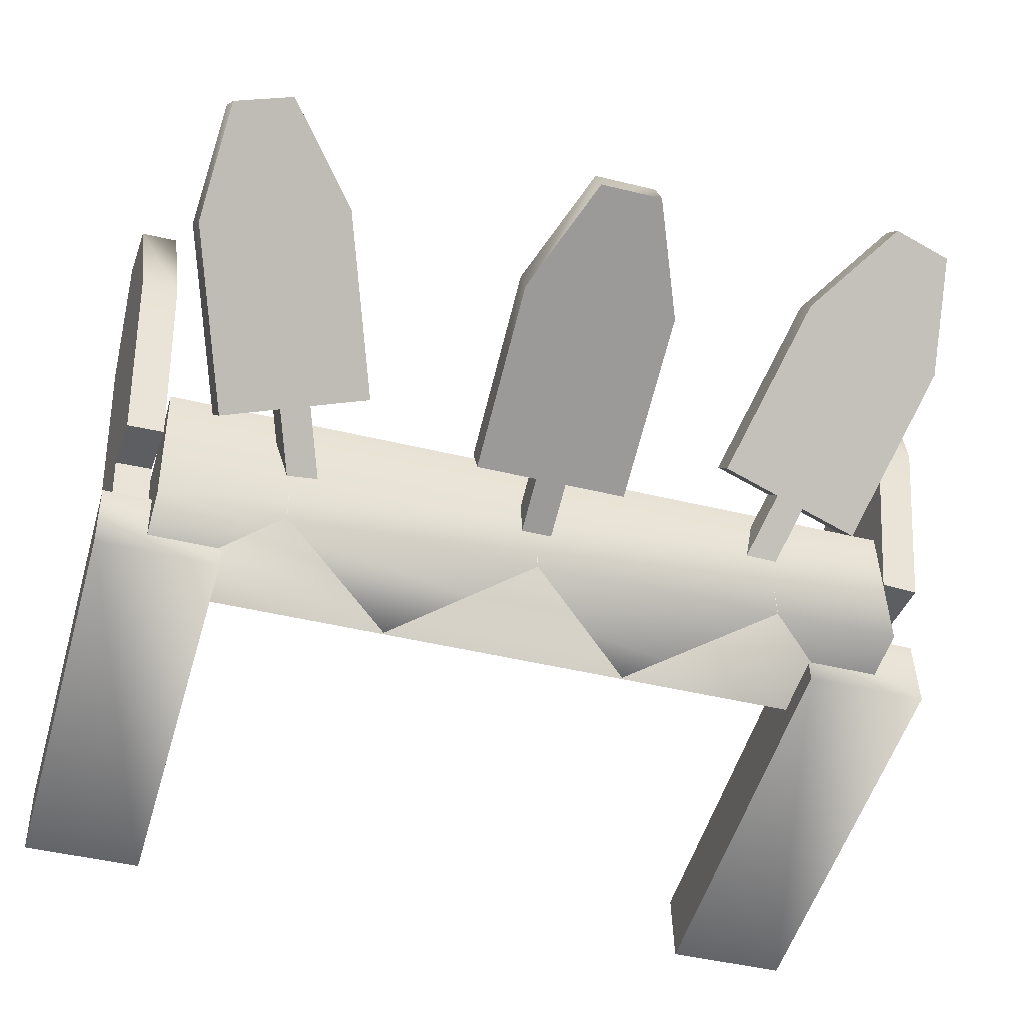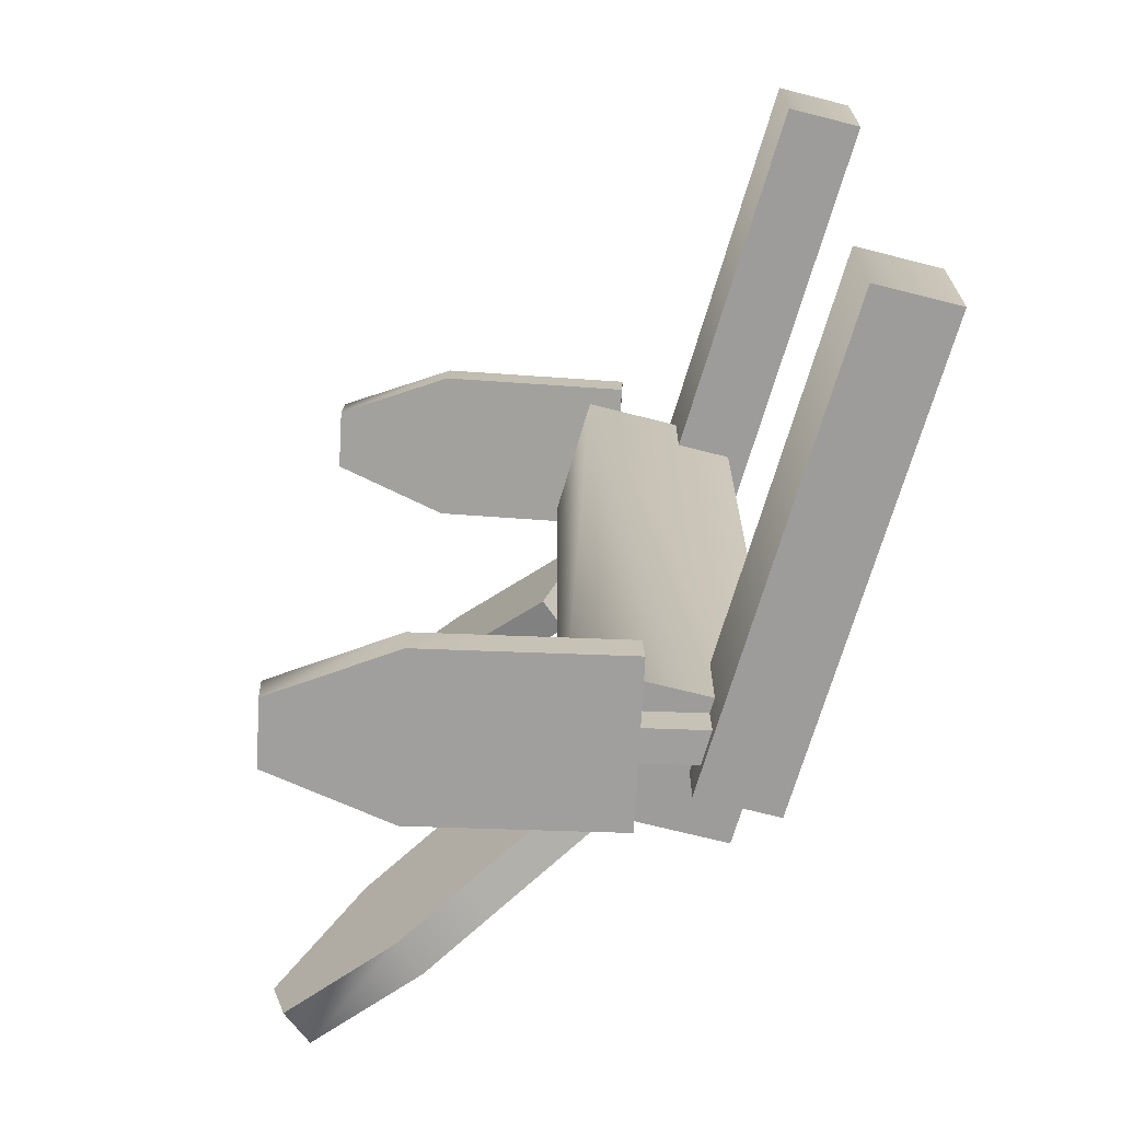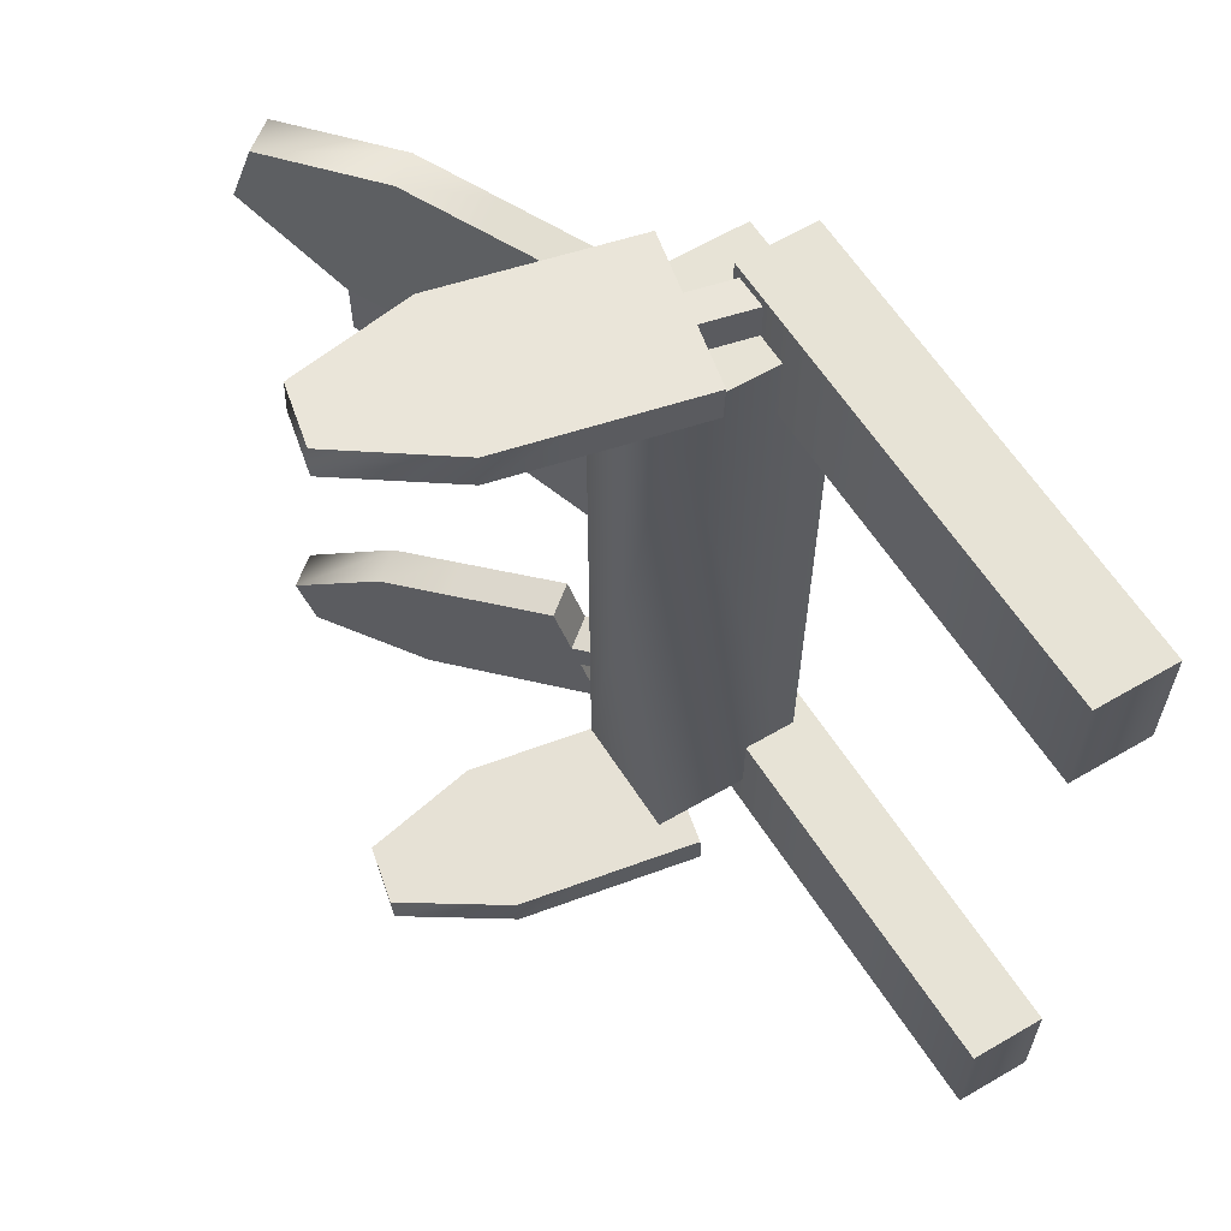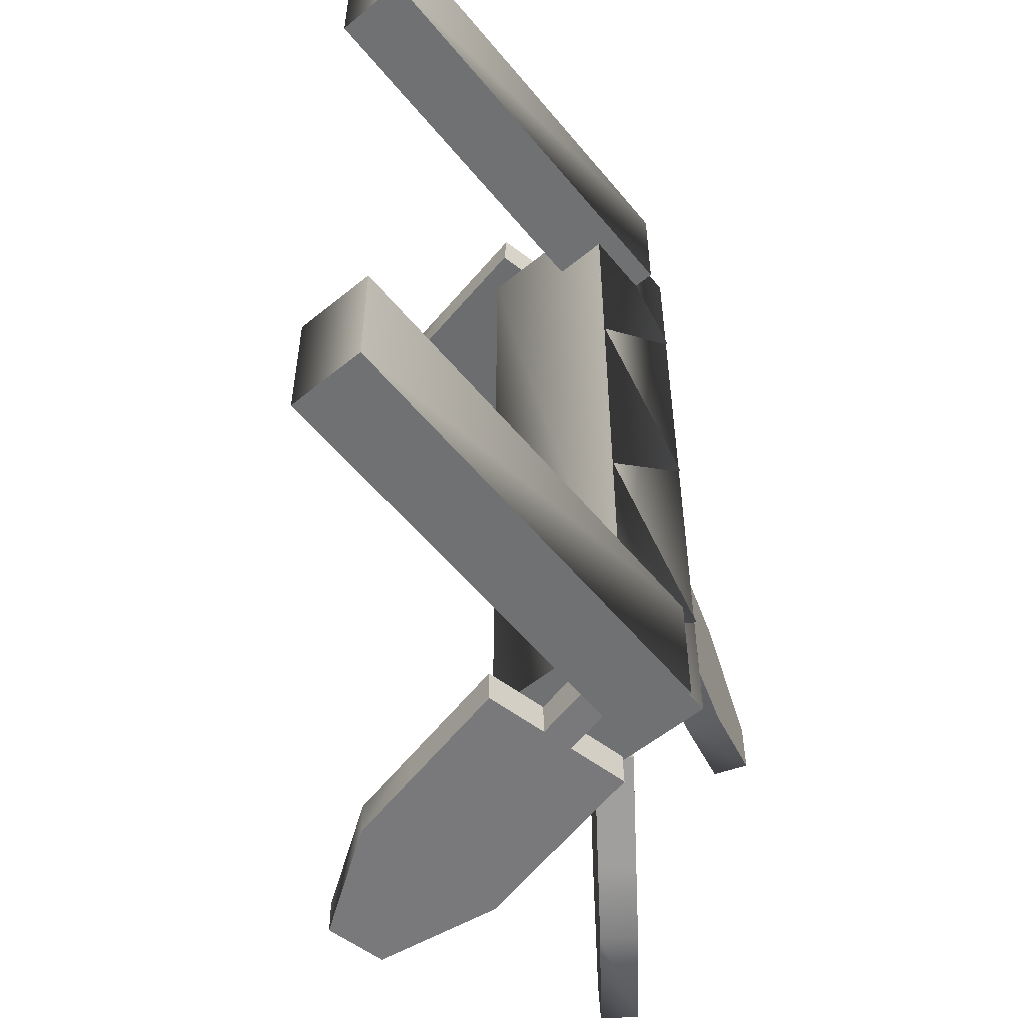
<metadata>
{"format":"obj","ext":"obj","renderer":"f3d","projection":"perspective","resolution":1024,"background":"white","views":[{"elev":-44.1,"azim":73.9,"up":"+Y"},{"elev":-70.2,"azim":-99.2,"up":"+Z"},{"elev":62.6,"azim":-115.5,"up":"+Z"},{"elev":-55.1,"azim":-44.1,"up":"+Z"}]}
</metadata>
<code>
v -28 -8.878 -28.1
v -28 -8.878 -20.1
v -27.56 -13.8 -28.1
v -27.56 -13.8 -20.1
v 1.921 -3.287 -1.025
v 1.921 -3.287 0.9746
v 2.949 -5.43 -1.025
v 2.949 -5.43 0.9746
v 7.423 -3.284 -1.025
v 7.423 -3.284 0.9746
v 6.395 -1.141 -1.025
v 6.395 -1.141 0.9746
v 8.632 -0.06768 -5.025
v 9.66 -2.211 -5.025
v 10.87 1.005 -5.025
v 11.9 -1.138 -5.025
v 11.9 -1.138 4.975
v 9.66 -2.211 4.975
v 10.87 1.005 4.975
v 8.632 -0.06768 4.975
v 6.395 -1.141 -5.025
v 7.423 -3.284 -5.025
v 7.423 -3.284 4.975
v 6.395 -1.141 4.975
v 13.11 2.078 -5.025
v 14.13 -0.06554 -5.025
v 17.58 4.224 -5.025
v 18.61 2.08 -5.025
v 25.32 5.299 -2.025
v 24.29 7.443 -2.025
v 18.61 2.08 4.975
v 14.13 -0.06554 4.975
v 17.58 4.224 4.975
v 13.11 2.078 4.975
v 25.32 5.299 1.975
v 24.29 7.443 1.975
v -4.448 0.4977 -24.91
v -3.597 -9.151 -24.91
v 3.507 1.53 -24.91
v 4.358 -8.119 -24.91
v -3.575 -9.284 -24.91
v 4.379 -8.252 -16.6
v -3.788 -6.871 -24.91
v 4.167 -5.839 -16.6
v -3.575 -9.284 -8.302
v -3.788 -6.871 -8.302
v 4.379 -8.252 -0
v 4.167 -5.839 -0
v -3.575 -9.284 8.302
v -3.788 -6.871 8.302
v 0.5241 -5.192 -28.1
v 0.9599 -10.11 -28.1
v 0.9599 -10.11 -20.1
v 0.5241 -5.192 -20.1
v 4.358 -8.119 24.91
v -3.597 -9.151 24.91
v 3.507 1.53 24.91
v -4.448 0.4977 24.91
v 4.379 -8.252 16.6
v 4.167 -5.839 16.6
v -3.575 -9.284 24.91
v -3.788 -6.871 24.91
v -28 -8.878 20.12
v -28 -8.878 28.12
v -27.56 -13.8 20.12
v -27.56 -13.8 28.12
v 0.5241 -5.192 20.12
v 0.9599 -10.11 20.12
v 0.9599 -10.11 28.12
v 0.5241 -5.192 28.12
v 1.921 -3.287 -1.025
v 1.921 -3.287 0.9746
v 2.949 -5.43 -1.025
v 2.949 -5.43 0.9746
v 7.423 -3.284 -1.025
v 7.423 -3.284 0.9746
v 6.395 -1.141 -1.025
v 6.395 -1.141 0.9746
v 8.632 -0.06768 -5.025
v 9.66 -2.211 -5.025
v 10.87 1.005 -5.025
v 11.9 -1.138 -5.025
v 11.9 -1.138 4.975
v 9.66 -2.211 4.975
v 10.87 1.005 4.975
v 8.632 -0.06768 4.975
v 6.395 -1.141 -5.025
v 7.423 -3.284 -5.025
v 7.423 -3.284 4.975
v 6.395 -1.141 4.975
v 13.11 2.078 -5.025
v 14.13 -0.06554 -5.025
v 17.58 4.224 -5.025
v 18.61 2.08 -5.025
v 25.32 5.299 -2.025
v 24.29 7.443 -2.025
v 18.61 2.08 4.975
v 14.13 -0.06554 4.975
v 17.58 4.224 4.975
v 13.11 2.078 4.975
v 25.32 5.299 1.975
v 24.29 7.443 1.975
v 1.597 -1.783 -16.85
v 1.965 -1.365 -14.93
v 3.247 -3.493 -16.79
v 3.616 -3.076 -14.87
v 6.699 -0.2062 -18.17
v 7.068 0.2118 -16.25
v 5.048 1.504 -18.23
v 5.417 1.922 -16.31
v 6.036 2.312 -22.76
v 7.687 0.6015 -22.7
v 7.762 3.955 -23.45
v 9.413 2.245 -23.39
v 11.26 4.335 -13.79
v 9.532 2.691 -13.1
v 9.607 6.045 -13.84
v 7.881 4.402 -13.16
v 4.31 0.6681 -22.07
v 5.961 -1.042 -22.01
v 7.806 1.048 -12.41
v 6.155 2.758 -12.47
v 9.488 5.599 -24.14
v 11.14 3.889 -24.08
v 12.94 8.886 -25.52
v 14.59 7.176 -25.46
v 20.32 12.73 -24.65
v 18.67 14.44 -24.7
v 16.43 9.266 -15.86
v 12.98 5.979 -14.48
v 14.78 10.98 -15.91
v 11.33 7.689 -14.53
v 21.06 13.57 -20.81
v 19.41 15.28 -20.86
v 2.169 -2.273 14.96
v 1.88 -2.83 16.86
v 3.839 -3.948 14.73
v 3.55 -4.505 16.63
v 7.297 -0.7107 16.2
v 7.008 -1.268 18.1
v 5.627 0.965 16.44
v 5.338 0.4081 18.34
v 7.935 3.698 13.38
v 9.605 2.022 13.14
v 9.664 5.316 14.12
v 11.33 3.641 13.88
v 9.888 0.8563 23.38
v 8.159 -0.7625 22.64
v 8.217 2.532 23.61
v 6.488 0.9131 22.88
v 6.206 2.079 12.64
v 7.876 0.4031 12.4
v 6.43 -2.381 21.9
v 4.76 -0.7057 22.14
v 11.39 6.935 14.86
v 13.06 5.26 14.62
v 14.85 10.17 16.33
v 16.52 8.497 16.1
v 21.27 12.52 21.16
v 19.6 14.19 21.4
v 15.07 5.713 25.59
v 11.62 2.475 24.11
v 13.4 7.388 25.83
v 9.946 4.151 24.35
v 20.7 11.4 24.96
v 19.03 13.08 25.19
v -0.2595 -7.137 24.97
v -2.247 -6.929 25.05
v -0.1818 -7.259 27.34
v -2.17 -7.051 27.42
v 0.3427 -2.33 27.58
v -1.645 -2.122 27.65
v 0.2651 -2.209 25.21
v -1.723 -2.001 25.28
v 4.503 -0.1605 25.17
v 4.58 -0.282 27.55
v 4.765 2.304 25.29
v 4.843 2.182 27.66
v -5.096 3.222 28.04
v -5.358 0.7579 27.92
v -5.173 3.344 25.67
v -5.436 0.8794 25.55
v 4.241 -2.625 25.05
v 4.318 -2.746 27.43
v -5.62 -1.706 27.81
v -5.698 -1.585 25.43
v 5.027 4.768 25.41
v 5.105 4.646 27.78
v 5.552 9.696 25.64
v 5.63 9.575 28.02
v 3.435 17.28 28.48
v 3.357 17.4 26.11
v -4.309 10.61 28.39
v -4.834 5.686 28.16
v -4.387 10.74 26.02
v -4.911 5.808 25.79
v -0.5404 17.7 28.63
v -0.6181 17.82 26.26
v -0.2595 -7.137 24.97
v -2.247 -6.929 25.05
v -0.1818 -7.259 27.34
v -2.17 -7.051 27.42
v 0.3427 -2.33 27.58
v -1.645 -2.122 27.65
v 0.2651 -2.209 25.21
v -1.723 -2.001 25.28
v 4.503 -0.1605 25.17
v 4.58 -0.282 27.55
v 4.765 2.304 25.29
v 4.843 2.182 27.66
v -5.096 3.222 28.04
v -5.358 0.7579 27.92
v -5.173 3.344 25.67
v -5.436 0.8794 25.55
v 4.241 -2.625 25.05
v 4.318 -2.746 27.43
v -5.62 -1.706 27.81
v -5.698 -1.585 25.43
v 5.027 4.768 25.41
v 5.105 4.646 27.78
v 5.552 9.696 25.64
v 5.63 9.575 28.02
v 3.435 17.28 28.48
v 3.357 17.4 26.11
v -4.309 10.61 28.39
v -4.834 5.686 28.16
v -4.387 10.74 26.02
v -4.911 5.808 25.79
v -0.5404 17.7 28.63
v -0.6181 17.82 26.26
v -1.186 -7.056 -27.31
v -3.174 -6.843 -27.27
v -1.132 -6.956 -24.94
v -3.12 -6.742 -24.9
v -0.6076 -2.027 -25.16
v -2.596 -1.813 -25.12
v -0.6614 -2.127 -27.53
v -2.65 -1.914 -27.5
v 3.577 -0.08932 -27.71
v 3.631 0.01147 -25.34
v 3.84 2.375 -27.82
v 3.893 2.476 -25.45
v -6.048 3.542 -25.27
v -6.31 1.077 -25.16
v -6.102 3.441 -27.64
v -6.364 0.9767 -27.53
v 3.315 -2.554 -27.6
v 3.369 -2.453 -25.23
v -6.572 -1.387 -25.05
v -6.626 -1.488 -27.42
v 4.102 4.84 -27.94
v 4.156 4.941 -25.56
v 4.626 9.769 -28.16
v 4.68 9.87 -25.78
v 2.485 17.58 -26.06
v 2.431 17.48 -28.43
v -5.261 10.94 -25.6
v -5.786 6.006 -25.38
v -5.315 10.83 -27.98
v -5.839 5.906 -27.76
v -1.492 18.01 -25.99
v -1.546 17.91 -28.36
v -1.186 -7.056 -27.31
v -3.174 -6.843 -27.27
v -1.132 -6.956 -24.94
v -3.12 -6.742 -24.9
v -0.6076 -2.027 -25.16
v -2.596 -1.813 -25.12
v -0.6614 -2.127 -27.53
v -2.65 -1.914 -27.5
v 3.577 -0.08932 -27.71
v 3.631 0.01147 -25.34
v 3.84 2.375 -27.82
v 3.893 2.476 -25.45
v -6.048 3.542 -25.27
v -6.31 1.077 -25.16
v -6.102 3.441 -27.64
v -6.364 0.9767 -27.53
v 3.315 -2.554 -27.6
v 3.369 -2.453 -25.23
v -6.572 -1.387 -25.05
v -6.626 -1.488 -27.42
v 4.102 4.84 -27.94
v 4.156 4.941 -25.56
v 4.626 9.769 -28.16
v 4.68 9.87 -25.78
v 2.485 17.58 -26.06
v 2.431 17.48 -28.43
v -5.261 10.94 -25.6
v -5.786 6.006 -25.38
v -5.315 10.83 -27.98
v -5.839 5.906 -27.76
v -1.492 18.01 -25.99
v -1.546 17.91 -28.36
g slot12
f 7 6 5
f 7 8 6
f 10 7 9
f 10 8 7
f 6 11 5
f 6 12 11
f 5 9 7
f 5 11 9
f 12 8 10
f 12 6 8
f 73 72 71
f 73 74 72
f 76 73 75
f 76 74 73
f 72 77 71
f 72 78 77
f 71 75 73
f 71 77 75
f 78 74 76
f 78 72 74
f 105 104 103
f 105 106 104
f 108 105 107
f 108 106 105
f 104 109 103
f 104 110 109
f 103 107 105
f 103 109 107
f 110 106 108
f 110 104 106
f 137 136 135
f 137 138 136
f 140 137 139
f 140 138 137
f 136 141 135
f 136 142 141
f 135 139 137
f 135 141 139
f 142 138 140
f 142 136 138
f 169 168 167
f 169 170 168
f 172 169 171
f 172 170 169
f 168 173 167
f 168 174 173
f 167 171 169
f 167 173 171
f 174 170 172
f 174 168 170
f 201 200 199
f 201 202 200
f 204 201 203
f 204 202 201
f 200 205 199
f 200 206 205
f 199 203 201
f 199 205 203
f 206 202 204
f 206 200 202
f 233 232 231
f 233 234 232
f 236 233 235
f 236 234 233
f 232 237 231
f 232 238 237
f 231 235 233
f 231 237 235
f 238 234 236
f 238 232 234
f 265 264 263
f 265 266 264
f 268 265 267
f 268 266 265
f 264 269 263
f 264 270 269
f 263 267 265
f 263 269 267
f 270 266 268
f 270 264 266
g slot232
f 15 14 13
f 15 16 14
f 19 18 17
f 19 20 18
f 16 18 14
f 16 17 18
f 19 13 20
f 19 15 13
f 81 80 79
f 81 82 80
f 85 84 83
f 85 86 84
f 82 84 80
f 82 83 84
f 85 79 86
f 85 81 79
f 113 112 111
f 113 114 112
f 117 116 115
f 117 118 116
f 114 116 112
f 114 115 116
f 117 111 118
f 117 113 111
f 145 144 143
f 145 146 144
f 149 148 147
f 149 150 148
f 146 148 144
f 146 147 148
f 149 143 150
f 149 145 143
f 177 176 175
f 177 178 176
f 181 180 179
f 181 182 180
f 178 180 176
f 178 179 180
f 181 175 182
f 181 177 175
f 209 208 207
f 209 210 208
f 213 212 211
f 213 214 212
f 210 212 208
f 210 211 212
f 213 207 214
f 213 209 207
f 241 240 239
f 241 242 240
f 245 244 243
f 245 246 244
f 242 244 240
f 242 243 244
f 245 239 246
f 245 241 239
f 273 272 271
f 273 274 272
f 277 276 275
f 277 278 276
f 274 276 272
f 274 275 276
f 277 271 278
f 277 273 271
g slot702
f 13 22 21
f 13 14 22
f 11 22 9
f 11 21 22
f 20 23 18
f 20 24 23
f 10 24 12
f 10 23 24
f 27 26 25
f 27 28 26
f 27 29 28
f 27 30 29
f 33 32 31
f 33 34 32
f 36 31 35
f 36 33 31
f 9 22 14
f 10 9 14
f 14 23 10
f 14 18 23
f 12 24 20
f 11 12 20
f 20 21 11
f 20 13 21
f 30 35 29
f 30 36 35
f 31 29 35
f 31 28 29
f 31 26 28
f 31 32 26
f 34 27 25
f 34 30 27
f 34 36 30
f 34 33 36
f 79 88 87
f 79 80 88
f 77 88 75
f 77 87 88
f 86 89 84
f 86 90 89
f 76 90 78
f 76 89 90
f 93 92 91
f 93 94 92
f 93 95 94
f 93 96 95
f 99 98 97
f 99 100 98
f 102 97 101
f 102 99 97
f 75 88 80
f 76 75 80
f 80 89 76
f 80 84 89
f 78 90 86
f 77 78 86
f 86 87 77
f 86 79 87
f 96 101 95
f 96 102 101
f 97 95 101
f 97 94 95
f 97 92 94
f 97 98 92
f 100 93 91
f 100 96 93
f 100 102 96
f 100 99 102
f 111 120 119
f 111 112 120
f 109 120 107
f 109 119 120
f 118 121 116
f 118 122 121
f 108 122 110
f 108 121 122
f 125 124 123
f 125 126 124
f 125 127 126
f 125 128 127
f 131 130 129
f 131 132 130
f 134 129 133
f 134 131 129
f 107 120 112
f 108 107 112
f 112 121 108
f 112 116 121
f 110 122 118
f 109 110 118
f 118 119 109
f 118 111 119
f 128 133 127
f 128 134 133
f 129 127 133
f 129 126 127
f 129 124 126
f 129 130 124
f 132 125 123
f 132 128 125
f 132 134 128
f 132 131 134
f 143 152 151
f 143 144 152
f 141 152 139
f 141 151 152
f 150 153 148
f 150 154 153
f 140 154 142
f 140 153 154
f 157 156 155
f 157 158 156
f 157 159 158
f 157 160 159
f 163 162 161
f 163 164 162
f 166 161 165
f 166 163 161
f 139 152 144
f 140 139 144
f 144 153 140
f 144 148 153
f 142 154 150
f 141 142 150
f 150 151 141
f 150 143 151
f 160 165 159
f 160 166 165
f 161 159 165
f 161 158 159
f 161 156 158
f 161 162 156
f 164 157 155
f 164 160 157
f 164 166 160
f 164 163 166
f 175 184 183
f 175 176 184
f 173 184 171
f 173 183 184
f 182 185 180
f 182 186 185
f 172 186 174
f 172 185 186
f 189 188 187
f 189 190 188
f 189 191 190
f 189 192 191
f 195 194 193
f 195 196 194
f 198 193 197
f 198 195 193
f 171 184 176
f 172 171 176
f 176 185 172
f 176 180 185
f 174 186 182
f 173 174 182
f 182 183 173
f 182 175 183
f 192 197 191
f 192 198 197
f 193 191 197
f 193 190 191
f 193 188 190
f 193 194 188
f 196 189 187
f 196 192 189
f 196 198 192
f 196 195 198
f 207 216 215
f 207 208 216
f 205 216 203
f 205 215 216
f 214 217 212
f 214 218 217
f 204 218 206
f 204 217 218
f 221 220 219
f 221 222 220
f 221 223 222
f 221 224 223
f 227 226 225
f 227 228 226
f 230 225 229
f 230 227 225
f 203 216 208
f 204 203 208
f 208 217 204
f 208 212 217
f 206 218 214
f 205 206 214
f 214 215 205
f 214 207 215
f 224 229 223
f 224 230 229
f 225 223 229
f 225 222 223
f 225 220 222
f 225 226 220
f 228 221 219
f 228 224 221
f 228 230 224
f 228 227 230
f 239 248 247
f 239 240 248
f 237 248 235
f 237 247 248
f 246 249 244
f 246 250 249
f 236 250 238
f 236 249 250
f 253 252 251
f 253 254 252
f 253 255 254
f 253 256 255
f 259 258 257
f 259 260 258
f 262 257 261
f 262 259 257
f 235 248 240
f 236 235 240
f 240 249 236
f 240 244 249
f 238 250 246
f 237 238 246
f 246 247 237
f 246 239 247
f 256 261 255
f 256 262 261
f 257 255 261
f 257 254 255
f 257 252 254
f 257 258 252
f 260 253 251
f 260 256 253
f 260 262 256
f 260 259 262
f 271 280 279
f 271 272 280
f 269 280 267
f 269 279 280
f 278 281 276
f 278 282 281
f 268 282 270
f 268 281 282
f 285 284 283
f 285 286 284
f 285 287 286
f 285 288 287
f 291 290 289
f 291 292 290
f 294 289 293
f 294 291 289
f 267 280 272
f 268 267 272
f 272 281 268
f 272 276 281
f 270 282 278
f 269 270 278
f 278 279 269
f 278 271 279
f 288 293 287
f 288 294 293
f 289 287 293
f 289 286 287
f 289 284 286
f 289 290 284
f 292 285 283
f 292 288 285
f 292 294 288
f 292 291 294
g slot722
f 39 38 37
f 39 40 38
f 58 38 56
f 58 37 38
f 39 55 40
f 39 57 55
f 55 56 38
f 40 55 38
f 39 37 58
f 57 39 58
f 57 56 55
f 57 58 56
g slot782
f 283 274 273
f 283 284 274
f 292 275 290
f 292 277 275
f 284 275 274
f 284 290 275
f 292 273 277
f 292 283 273
f 43 42 41
f 43 44 42
f 44 45 42
f 44 46 45
f 42 45 41
f 46 44 43
f 46 47 45
f 46 48 47
f 48 49 47
f 48 50 49
f 47 49 45
f 50 48 46
f 25 16 15
f 25 26 16
f 34 17 32
f 34 19 17
f 45 49 50
f 50 41 45
f 46 43 41
f 50 46 41
f 26 17 16
f 26 32 17
f 34 15 19
f 34 25 15
f 50 59 49
f 50 60 59
f 60 61 59
f 60 62 61
f 62 49 61
f 62 50 49
f 59 61 49
f 62 60 50
f 91 82 81
f 91 92 82
f 100 83 98
f 100 85 83
f 92 83 82
f 92 98 83
f 100 81 85
f 100 91 81
f 123 114 113
f 123 124 114
f 132 115 130
f 132 117 115
f 124 115 114
f 124 130 115
f 132 113 117
f 132 123 113
f 155 146 145
f 155 156 146
f 164 147 162
f 164 149 147
f 156 147 146
f 156 162 147
f 164 145 149
f 164 155 145
f 187 178 177
f 187 188 178
f 196 179 194
f 196 181 179
f 188 179 178
f 188 194 179
f 196 177 181
f 196 187 177
f 219 210 209
f 219 220 210
f 228 211 226
f 228 213 211
f 220 211 210
f 220 226 211
f 228 209 213
f 228 219 209
f 251 242 241
f 251 252 242
f 260 243 258
f 260 245 243
f 252 243 242
f 252 258 243
f 260 241 245
f 260 251 241
g slot1392
f 69 66 65
f 52 54 53
f 65 66 64
f 1 2 54
f 64 66 69
f 52 51 54
f 1 54 51
f 65 64 63
f 3 2 1
f 3 4 2
f 68 70 69
f 53 4 3
f 69 65 68
f 67 65 63
f 68 67 70
f 70 64 69
f 2 4 53
f 67 68 65
f 51 3 1
f 51 52 3
f 63 70 67
f 54 2 53
f 53 3 52
f 63 64 70

</code>
